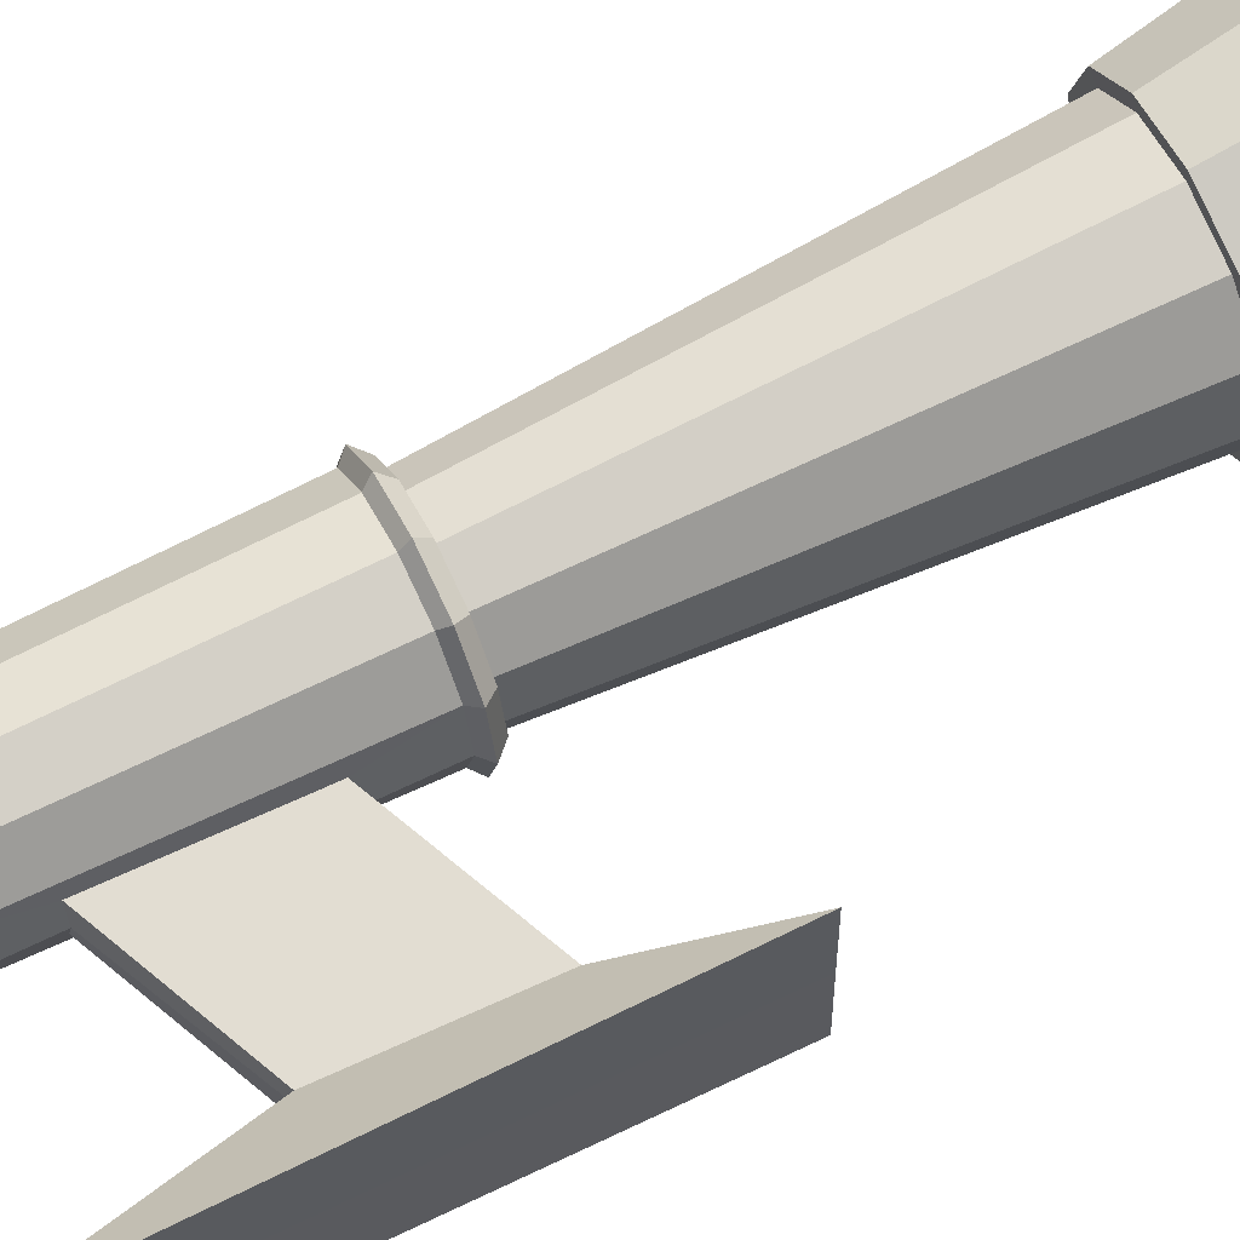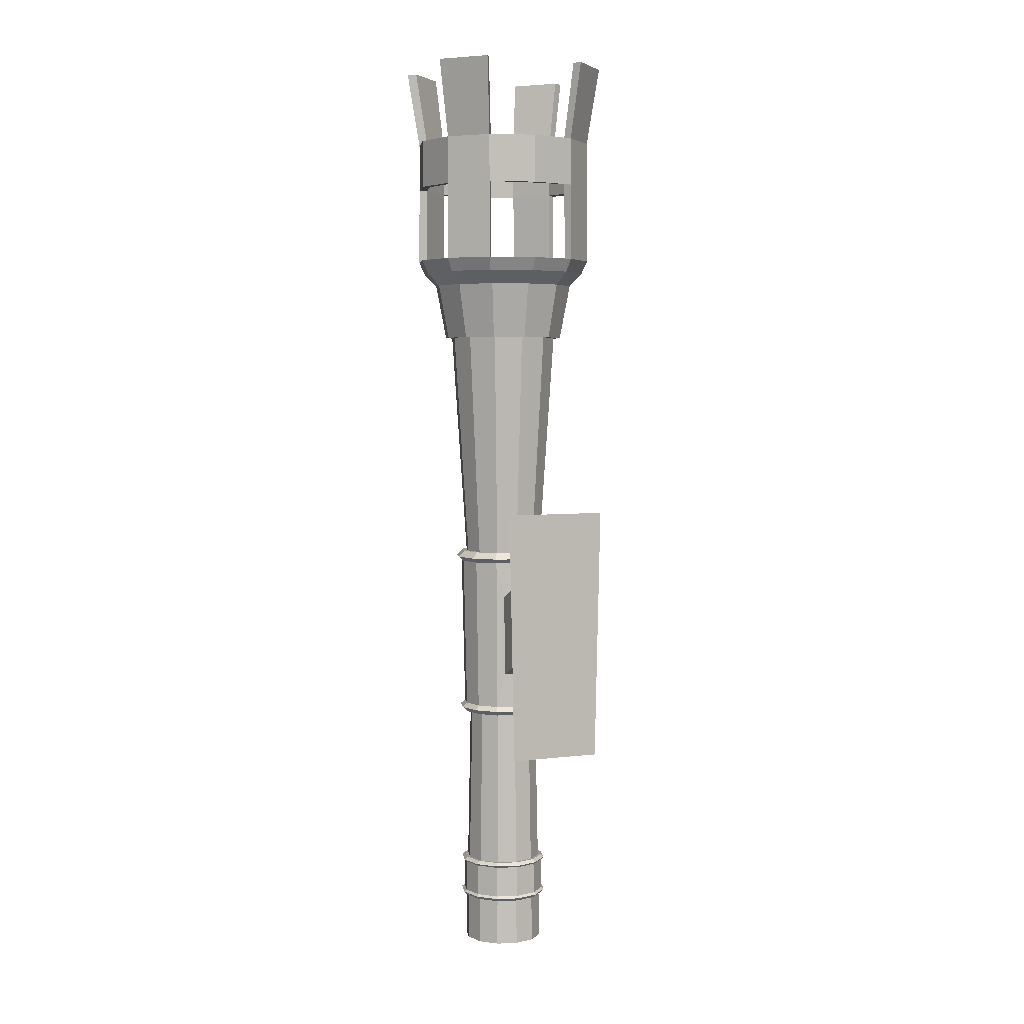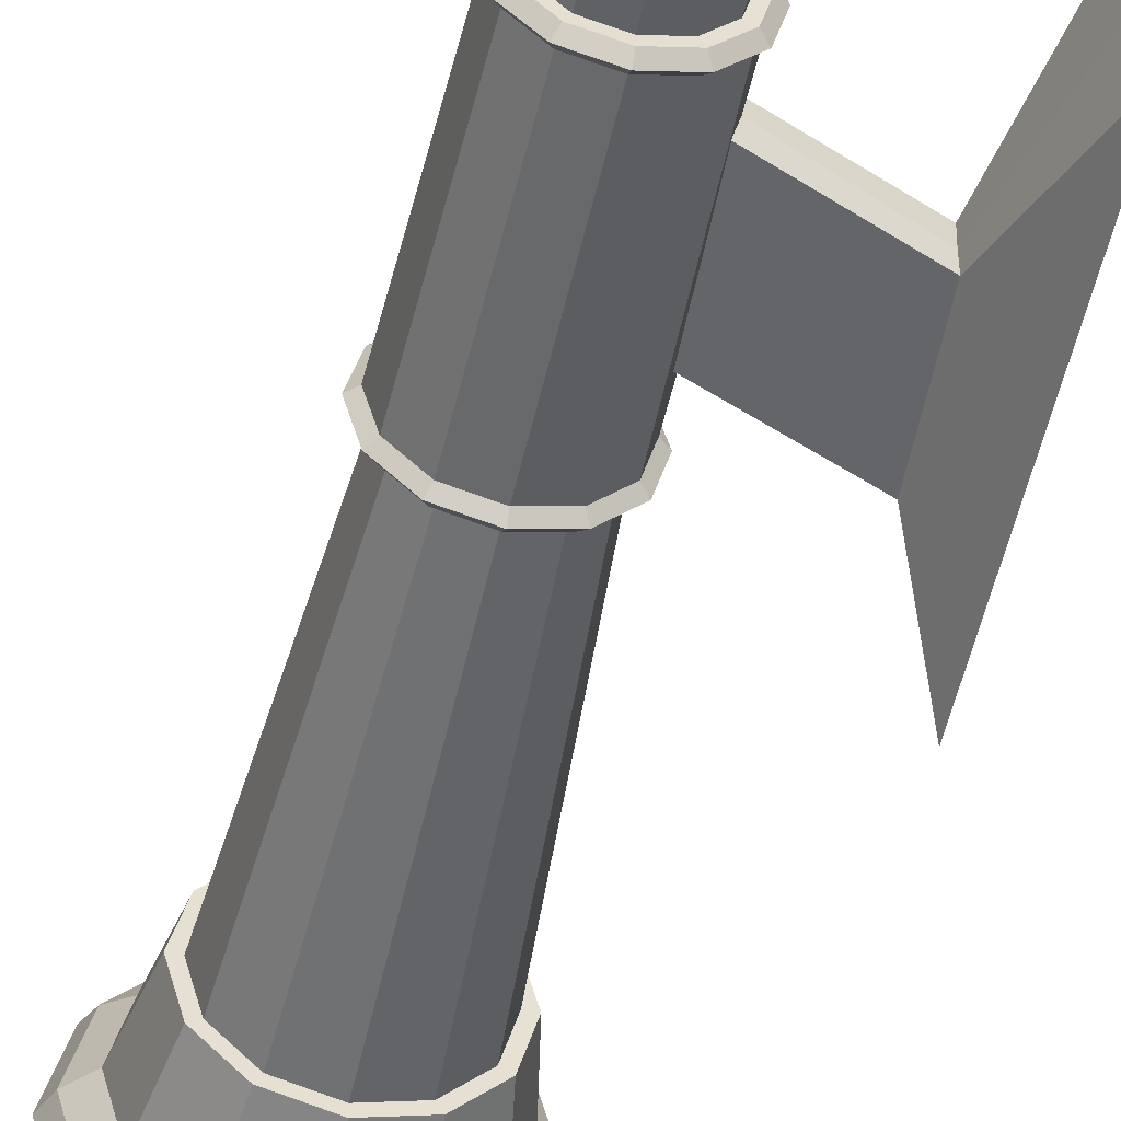
<metadata>
{"format":"obj","ext":"obj","renderer":"f3d","projection":"perspective","resolution":1024,"background":"white","views":[{"elev":67.0,"azim":63.6,"up":"+Z"},{"elev":4.4,"azim":68.2,"up":"+Y"},{"elev":-50.5,"azim":-12.5,"up":"+Z"}]}
</metadata>
<code>
o SconceHandle_Cylinder
v 0 -4.776 0.3987
v 0 1.88 0.5579
v -0.1993 -4.776 0.3452
v -0.2789 1.88 0.4831
v -0.3452 -4.776 0.1993
v -0.4831 1.88 0.2789
v -0.3987 -4.776 -0
v -0.5579 1.88 -0
v -0.3452 -4.776 -0.1993
v -0.4831 1.88 -0.2789
v -0.1993 -4.776 -0.3452
v -0.2789 1.88 -0.4831
v -0 -4.776 -0.3987
v -0 1.88 -0.5579
v 0.1993 -4.776 -0.3452
v 0.2789 1.88 -0.4831
v 0.3452 -4.776 -0.1993
v 0.4831 1.88 -0.2789
v 0.3987 -4.776 -0
v 0.5579 1.88 -1e-06
v 0.3452 -4.776 0.1993
v 0.4831 1.88 0.2789
v 0.1993 -4.776 0.3452
v 0.2789 1.88 0.4831
v 0 -2.31 0.351
v 0 -0.5859 0.3923
v -0.1961 -0.5859 0.3397
v -0.1755 -2.31 0.304
v -0.3397 -0.5859 0.1961
v -0.304 -2.31 0.1755
v -0.3923 -0.5859 -0
v -0.351 -2.31 -0
v -0.3397 -0.5859 -0.1961
v -0.304 -2.31 -0.1755
v -0.1961 -0.5859 -0.3397
v -0.1755 -2.31 -0.304
v -0 -0.5859 -0.3923
v -0 -2.31 -0.351
v 0.1961 -0.5859 -0.3397
v 0.1755 -2.31 -0.304
v 0.3397 -0.5859 -0.1961
v 0.304 -2.31 -0.1755
v 0.3923 -0.5859 -0
v 0.351 -2.31 -0
v 0.3397 -0.5859 0.1961
v 0.304 -2.31 0.1755
v 0.1961 -0.5859 0.3397
v 0.1755 -2.31 0.304
v -0.1948 -4.309 0.3374
v -0.3374 -4.309 0.1948
v -0.3896 -4.309 -0
v -0.3374 -4.309 -0.1948
v -0.1948 -4.309 -0.3374
v -0 -4.309 -0.3896
v 0.1948 -4.309 -0.3374
v 0.3374 -4.309 -0.1948
v 0.3896 -4.309 -0
v 0.3374 -4.309 0.1948
v 0.1948 -4.309 0.3374
v 0 -4.309 0.3896
v 0 -3.897 0.3817
v -0.1908 -3.897 0.3305
v -0.3305 -3.897 0.1908
v -0.3817 -3.897 -0
v -0.3305 -3.897 -0.1908
v -0.1908 -3.897 -0.3305
v -0 -3.897 -0.3817
v 0.1908 -3.897 -0.3305
v 0.3305 -3.897 -0.1908
v 0.3817 -3.897 -0
v 0.3305 -3.897 0.1908
v 0.1908 -3.897 0.3305
v -0.2094 -3.947 0.3626
v -0.2106 -4.257 0.3648
v -0.3626 -3.947 0.2094
v -0.3648 -4.257 0.2106
v -0.4187 -3.947 -0
v -0.4212 -4.257 -0
v -0.3626 -3.947 -0.2094
v -0.3648 -4.257 -0.2106
v -0.2094 -3.947 -0.3626
v -0.2106 -4.257 -0.3648
v -0 -3.947 -0.4187
v -0 -4.257 -0.4212
v 0.2094 -3.947 -0.3626
v 0.2106 -4.257 -0.3648
v 0.3626 -3.947 -0.2094
v 0.3648 -4.257 -0.2106
v 0.4187 -3.947 -0
v 0.4212 -4.257 -0
v 0.3626 -3.947 0.2094
v 0.3648 -4.257 0.2106
v 0.2094 -3.947 0.3626
v 0.2106 -4.257 0.3648
v 0 -4.257 0.4212
v 0 -3.947 0.4187
v -0.2047 -3.896 0.3545
v -0.2211 -3.926 0.3829
v -0.3546 -3.896 0.2047
v -0.3829 -3.926 0.2211
v -0.4094 -3.896 -0
v -0.4422 -3.926 -0
v -0.3546 -3.896 -0.2047
v -0.3829 -3.926 -0.2211
v -0.2047 -3.896 -0.3546
v -0.2211 -3.926 -0.3829
v -0 -3.896 -0.4094
v -0 -3.926 -0.4422
v 0.2047 -3.896 -0.3546
v 0.2211 -3.926 -0.3829
v 0.3546 -3.896 -0.2047
v 0.3829 -3.926 -0.2211
v 0.4094 -3.896 -0
v 0.4422 -3.926 -0
v 0.3546 -3.896 0.2047
v 0.3829 -3.926 0.2211
v 0.2047 -3.896 0.3545
v 0.2211 -3.926 0.3829
v 0 -3.926 0.4422
v 0 -3.896 0.4094
v -0.2232 -4.278 0.3865
v -0.2085 -4.308 0.3611
v -0.3865 -4.278 0.2232
v -0.3611 -4.308 0.2085
v -0.4463 -4.278 -0
v -0.417 -4.308 -0
v -0.3865 -4.278 -0.2232
v -0.3611 -4.308 -0.2085
v -0.2232 -4.278 -0.3865
v -0.2085 -4.308 -0.3611
v -0 -4.278 -0.4463
v -0 -4.308 -0.417
v 0.2232 -4.278 -0.3865
v 0.2085 -4.308 -0.3611
v 0.3865 -4.278 -0.2232
v 0.3611 -4.308 -0.2085
v 0.4463 -4.278 -0
v 0.417 -4.308 -0
v 0.3865 -4.278 0.2232
v 0.3611 -4.308 0.2085
v 0.2232 -4.278 0.3865
v 0.2085 -4.308 0.3611
v 0 -4.308 0.417
v 0 -4.278 0.4463
v 0 -0.5869 0.4361
v 0 -0.6478 0.4962
v -0.2481 -0.6478 0.4297
v -0.218 -0.5869 0.3776
v -0.4297 -0.6478 0.2481
v -0.3776 -0.5869 0.218
v -0.4962 -0.6478 -0
v -0.4361 -0.5869 -0
v -0.4297 -0.6478 -0.2481
v -0.3776 -0.5869 -0.218
v -0.2481 -0.6478 -0.4297
v -0.218 -0.5869 -0.3776
v -0 -0.6478 -0.4962
v -0 -0.5869 -0.4361
v 0.2481 -0.6478 -0.4297
v 0.218 -0.5869 -0.3776
v 0.4297 -0.6478 -0.2481
v 0.3776 -0.5869 -0.218
v 0.4962 -0.6478 -1e-06
v 0.4361 -0.5869 -0
v 0.4297 -0.6478 0.2481
v 0.3776 -0.5869 0.218
v 0.2481 -0.6478 0.4297
v 0.218 -0.5869 0.3776
v 0 -2.264 0.4575
v 0 -2.311 0.4066
v -0.2033 -2.311 0.3521
v -0.2288 -2.264 0.3962
v -0.3521 -2.311 0.2033
v -0.3962 -2.264 0.2288
v -0.4066 -2.311 -0
v -0.4575 -2.264 -0
v -0.3521 -2.311 -0.2033
v -0.3962 -2.264 -0.2288
v -0.2033 -2.311 -0.3521
v -0.2288 -2.264 -0.3962
v -0 -2.311 -0.4066
v -0 -2.264 -0.4575
v 0.2033 -2.311 -0.3521
v 0.2288 -2.264 -0.3962
v 0.3521 -2.311 -0.2033
v 0.3962 -2.264 -0.2288
v 0.4066 -2.311 -0
v 0.4575 -2.264 -0
v 0.3521 -2.311 0.2033
v 0.3962 -2.264 0.2288
v 0.2033 -2.311 0.3521
v 0.2288 -2.264 0.3962
v 0 -0.6929 0.4464
v 0.2232 -0.6929 0.3866
v 0.4063 -1.044 0.1426
v 0.4446 -1.044 -0
v 0.4063 -1.044 -0.1426
v 0.2232 -0.6929 -0.3866
v -0 -0.6929 -0.4464
v -0.2232 -0.6929 -0.3866
v -0.3866 -0.6929 -0.2232
v -0.4464 -0.6929 -0
v -0.3866 -0.6929 0.2232
v -0.2232 -0.6929 0.3866
v 0.2058 -2.219 0.3564
v 0 -2.219 0.4116
v 0.3794 -1.868 0.1271
v 0.4133 -1.868 -0
v 0.3794 -1.868 -0.1271
v 0.2058 -2.219 -0.3565
v -0 -2.219 -0.4116
v -0.2058 -2.219 -0.3565
v -0.3564 -2.219 -0.2058
v -0.4116 -2.219 -0
v -0.3564 -2.219 0.2058
v -0.2058 -2.219 0.3564
v 0.3866 -0.6929 0.2232
v 0.4464 -0.6929 -0
v 0.3866 -0.6929 -0.2232
v 0.4116 -2.219 -0
v 0.3564 -2.219 0.2058
v 0.3564 -2.219 -0.2058
v 1.16 -0.723 -1e-06
v 1.129 -1.546 -1e-06
v 1.157 -0.723 0.1426
v 1.157 -0.723 -0.1426
v 1.13 -1.546 0.1271
v 1.13 -1.546 -0.1271
v 1.428 -0.1071 -1e-06
v 1.422 -2.564 -1e-06
v 1.429 -0.1071 0.4921
v 1.429 -0.1071 -0.4921
v 1.427 -2.564 0.4386
v 1.427 -2.564 -0.4386
f 26 2 4 27
f 27 4 6 29
f 29 6 8 31
f 31 8 10 33
f 33 10 12 35
f 35 12 14 37
f 37 14 16 39
f 39 16 18 41
f 41 18 20 43
f 43 20 22 45
f 4 2 24 22 20 18 16 14 12 10 8 6
f 45 22 24 47
f 47 24 2 26
f 1 3 5 7 9 11 13 15 17 19 21 23
f 72 48 25 61
f 36 34 177 179
f 71 46 48 72
f 27 29 150 148
f 70 44 46 71
f 30 28 171 173
f 69 42 44 70
f 44 42 185 187
f 68 40 42 69
f 35 37 158 156
f 67 38 40 68
f 169 192 205 206
f 66 36 38 67
f 161 163 218 219
f 65 34 36 66
f 46 44 187 189
f 64 32 34 65
f 180 178 213 212
f 63 30 32 64
f 190 188 220 221
f 62 28 30 63
f 147 149 203 204
f 61 25 28 62
f 157 159 198 199
f 1 60 49 3
f 3 49 50 5
f 5 50 51 7
f 7 51 52 9
f 9 52 53 11
f 11 53 54 13
f 13 54 55 15
f 15 55 56 17
f 17 56 57 19
f 19 57 58 21
f 21 58 59 23
f 23 59 60 1
f 125 78 80 127
f 63 64 101 99
f 139 92 94 141
f 87 112 114 89
f 123 76 78 125
f 73 98 100 75
f 137 90 92 139
f 85 110 112 87
f 51 50 124 126
f 135 88 90 137
f 83 108 110 85
f 121 74 76 123
f 62 63 99 97
f 96 119 98 73
f 64 65 103 101
f 65 66 105 103
f 66 67 107 105
f 67 68 109 107
f 68 69 111 109
f 69 70 113 111
f 70 71 115 113
f 71 72 117 115
f 72 61 120 117
f 89 114 116 91
f 75 100 102 77
f 129 82 84 131
f 91 116 118 93
f 77 102 104 79
f 131 84 86 133
f 93 118 119 96
f 79 104 106 81
f 133 86 88 135
f 81 106 108 83
f 57 56 136 138
f 60 59 142 143
f 94 93 96 95
f 141 94 95 144
f 92 91 93 94
f 59 58 140 142
f 90 89 91 92
f 58 57 138 140
f 88 87 89 90
f 56 55 134 136
f 86 85 87 88
f 55 54 132 134
f 84 83 85 86
f 54 53 130 132
f 82 81 83 84
f 53 52 128 130
f 80 79 81 82
f 127 80 82 129
f 78 77 79 80
f 52 51 126 128
f 76 75 77 78
f 144 95 74 121
f 74 73 75 76
f 50 49 122 124
f 95 96 73 74
f 120 97 98 119
f 97 99 100 98
f 99 101 102 100
f 101 103 104 102
f 103 105 106 104
f 105 107 108 106
f 107 109 110 108
f 109 111 112 110
f 111 113 114 112
f 113 115 116 114
f 115 117 118 116
f 117 120 119 118
f 61 62 97 120
f 144 121 122 143
f 121 123 124 122
f 123 125 126 124
f 125 127 128 126
f 127 129 130 128
f 129 131 132 130
f 131 133 134 132
f 133 135 136 134
f 135 137 138 136
f 137 139 140 138
f 139 141 142 140
f 141 144 143 142
f 49 60 143 122
f 47 26 145 168
f 45 47 168 166
f 43 45 166 164
f 39 41 162 160
f 42 40 183 185
f 37 39 160 158
f 33 35 156 154
f 31 33 154 152
f 34 32 175 177
f 29 31 152 150
f 26 27 148 145
f 41 43 164 162
f 167 146 193 194
f 38 36 179 181
f 176 174 215 214
f 186 184 210 222
f 40 38 181 183
f 153 155 200 201
f 32 30 173 175
f 163 165 217 218
f 48 46 189 191
f 182 180 212 211
f 168 145 146 167
f 166 168 167 165
f 164 166 165 163
f 162 164 163 161
f 160 162 161 159
f 158 160 159 157
f 156 158 157 155
f 154 156 155 153
f 152 154 153 151
f 150 152 151 149
f 148 150 149 147
f 145 148 147 146
f 25 48 191 170
f 192 169 170 191
f 190 192 191 189
f 188 190 189 187
f 186 188 187 185
f 184 186 185 183
f 182 184 183 181
f 180 182 181 179
f 178 180 179 177
f 176 178 177 175
f 174 176 175 173
f 172 174 173 171
f 169 172 171 170
f 28 25 170 171
f 205 194 193 206
f 206 193 204 216
f 213 201 200 212
f 215 203 202 214
f 208 209 228 224
f 211 199 198 210
f 221 217 194 205
f 210 198 219 222
f 214 202 201 213
f 195 207 227 225
f 212 200 199 211
f 216 204 203 215
f 151 153 201 202
f 146 147 204 193
f 184 182 211 210
f 174 172 216 215
f 165 167 194 217
f 155 157 199 200
f 188 186 222 220
f 178 176 214 213
f 159 161 219 198
f 149 151 202 203
f 172 169 206 216
f 192 190 221 205
f 195 196 218 217
f 196 197 219 218
f 208 207 221 220
f 209 208 220 222
f 197 209 222 219
f 207 195 217 221
f 226 223 229 232
f 224 228 234 230
f 197 196 223 226
f 209 197 226 228
f 207 208 224 227
f 196 195 225 223
f 234 232 229 230
f 230 229 231 233
f 228 226 232 234
f 227 224 230 233
f 223 225 231 229
f 225 227 233 231
o FlameHolder_Sphere
v -3.4e-05 2.206 0.7136
v 0.3047 1.664 0.5279
v 0.3567 2.206 0.618
v 0.4613 4.44 0.799
v 0.5278 1.664 0.3048
v 0.6179 2.206 0.3568
v 0.799 4.44 0.4613
v 0.6095 1.664 -0
v 0.7135 2.206 -0
v 0.5278 1.664 -0.3048
v 0.6179 2.206 -0.3568
v 0.799 4.44 -0.4613
v 0.3047 1.664 -0.5279
v 0.3567 2.206 -0.618
v 0.4613 4.44 -0.799
v -5.1e-05 1.664 -0.6096
v -3.4e-05 2.206 -0.7136
v -0.3048 1.664 -0.5279
v -0.3568 2.206 -0.618
v -0.4613 4.44 -0.799
v -5.1e-05 1.673 -1e-06
v -0.5279 1.664 -0.3048
v -0.618 2.206 -0.3568
v -0.799 4.44 -0.4613
v -0.6096 1.664 -0
v -0.7136 2.206 -0
v -0.5279 1.664 0.3048
v -0.618 2.206 0.3568
v -0.799 4.44 0.4613
v -0.3048 1.664 0.5279
v -0.3568 2.206 0.618
v -0.4613 4.44 0.799
v -5.1e-05 1.664 0.6096
v 0.5071 4.44 0.8784
v 0.8784 4.44 0.5071
v 0.8784 4.44 -0.5071
v 0.5071 4.44 -0.8784
v -0.5071 4.44 -0.8784
v -0.8783 4.44 -0.5071
v -0.8783 4.44 0.5071
v -0.5071 4.44 0.8784
v 0.3758 2.454 0.6509
v -5e-06 2.454 0.7516
v 0.6509 2.454 0.3758
v 0.7516 2.454 -0
v 0.6509 2.454 -0.3758
v 0.3758 2.454 -0.6509
v -5e-06 2.454 -0.7516
v -0.3758 2.454 -0.6509
v -0.6509 2.454 -0.3758
v -0.7516 2.454 -0
v -0.6509 2.454 0.3758
v -0.3758 2.454 0.6509
v -0.4482 2.463 0.7762
v -0.7763 2.463 0.4482
v -0.8963 2.463 -0
v -0.7763 2.463 -0.4482
v -0.4482 2.463 -0.7762
v -1.8e-05 2.463 -0.8963
v 0.4481 2.463 -0.7762
v 0.7762 2.463 -0.4482
v 0.8963 2.463 -0
v 0.7762 2.463 0.4482
v -1.8e-05 2.463 0.8963
v 0.4481 2.463 0.7762
v -0.4461 3.217 0.7726
v -0.8921 3.217 -0
v -0.4461 3.217 -0.7726
v 0.446 3.217 -0.7726
v 0.8921 3.217 -0
v -0.7726 3.217 0.446
v -0.7726 3.217 -0.446
v -4e-06 3.217 -0.8921
v 0.7726 3.217 -0.446
v 0.7726 3.217 0.446
v -4e-06 3.217 0.8921
v 0.446 3.217 0.7726
v -0.4032 3.224 -0.6983
v 0.6983 3.226 -0.4032
v -0.4032 3.22 0.6983
v -0.6983 3.216 0.4032
v 0.4032 3.22 0.6983
v -0.6983 3.216 -0.4032
v 0.4032 3.224 -0.6983
v 0.6983 3.226 0.4032
v -0.697 3.681 0.4024
v -0.4024 3.681 -0.697
v 0.697 3.681 -0.4024
v -0.4024 3.681 0.697
v 0.4024 3.681 0.697
v -0.697 3.681 -0.4024
v 0.4024 3.681 -0.697
v 0.697 3.681 0.4024
v -0.7708 3.685 0.445
v -0.7708 3.685 -0.445
v 4e-06 3.685 -0.89
v 0.7708 3.684 -0.445
v 0.7708 3.684 0.445
v 4e-06 3.685 0.89
v 0.445 3.684 0.7708
v -0.445 3.685 0.7708
v -0.89 3.685 -0
v -0.445 3.685 -0.7708
v 0.445 3.684 -0.7708
v 0.89 3.684 -0
v -4e-06 3.217 0.8123
v 4e-06 3.685 0.8103
v -4e-06 3.217 -0.806
v 4e-06 3.685 -0.8039
v -0.8005 3.217 -0
v -0.7985 3.685 -0
v 0.807 3.217 -0
v 0.8049 3.684 -0
v 0.4102 2.454 0.7105
v -5e-06 2.454 0.8204
v 0.7105 2.454 0.4102
v 0.8204 2.454 -0
v 0.7105 2.454 -0.4102
v 0.4102 2.454 -0.7105
v -5e-06 2.454 -0.8204
v -0.4102 2.454 -0.7105
v -0.7105 2.454 -0.4102
v -0.8204 2.454 -0
v -0.7105 2.454 0.4102
v -0.4102 2.454 0.7105
v 0.2838 1.967 0.4917
v -1.6e-05 1.967 0.5677
v 0.4916 1.967 0.2839
v 0.5677 1.967 -0
v 0.4916 1.967 -0.2839
v 0.2838 1.967 -0.4917
v -1.6e-05 1.967 -0.5677
v -0.2839 1.967 -0.4917
v -0.4917 1.967 -0.2839
v -0.5677 1.967 -0
v -0.4917 1.967 0.2839
v -0.2839 1.967 0.4917
v -0.4186 2.335 0.725
v -0.8372 2.335 -0
v -0.4186 2.335 -0.725
v 0.4186 2.335 -0.725
v 0.8372 2.335 -0
v -0.725 2.335 0.4186
v -0.725 2.335 -0.4186
v -2.6e-05 2.335 -0.8372
v 0.725 2.335 -0.4186
v 0.725 2.335 0.4186
v -2.6e-05 2.335 0.8372
v 0.4186 2.335 0.725
f 267 255 236
f 236 255 239
f 239 255 242
f 242 255 244
f 244 255 247
f 247 255 250
f 250 255 252
f 252 255 256
f 256 255 259
f 372 377 262 265
f 372 265 235 382
f 373 378 257 260
f 259 255 261
f 379 251 253 374
f 270 246 322 331
f 380 245 248 375
f 261 255 264
f 381 240 243 376
f 264 255 267
f 248 247 250 251
f 271 338 326 249
f 241 238 268 269
f 249 246 270 271
f 258 254 272 273
f 266 263 274 275
f 280 281 365 364
f 315 314 359 358
f 312 317 356 355
f 313 318 353 352
f 316 319 350 348
f 320 328 274 263
f 266 275 335 323
f 238 324 334 268
f 269 332 327 241
f 383 381 297 299
f 382 383 299 298
f 376 380 295 296
f 308 295 294 303
f 375 379 293 294
f 374 378 291 292
f 377 289 290 373
f 300 305 289 288
f 254 321 337 272
f 258 273 329 325
f 272 337 329 273
f 275 274 328 335
f 292 291 306 302
f 299 297 309 311
f 335 328 305 300
f 335 300 310 333
f 336 329 306 301
f 330 307 302 337
f 331 308 303 338
f 332 309 304 339
f 324 327 319 316
f 322 326 318 313
f 321 325 317 312
f 320 323 314 315
f 263 266 323 320
f 254 258 325 321
f 246 249 326 322
f 238 241 327 324
f 268 334 332 269
f 271 270 331 338
f 305 328 336 301
f 302 306 329 337
f 303 307 330 338
f 304 308 331 339
f 310 311 334 333
f 311 309 332 334
f 310 333 341 340
f 324 316 340 341
f 341 340 314 323
f 324 341 333 334
f 335 333 341 323
f 330 307 342 343
f 321 312 342 343
f 343 342 318 326
f 338 330 343 326
f 330 337 321 343
f 307 303 318 342
f 307 342 312 302
f 301 336 345 344
f 317 325 345 344
f 344 345 320 315
f 320 345 336 328
f 329 336 345 325
f 301 344 315 305
f 306 317 344 301
f 304 339 347 346
f 313 346 347 322
f 347 346 319 327
f 322 347 339 331
f 347 327 332 339
f 304 309 319 346
f 313 308 304 346
f 355 292 302 312
f 355 354 293 292
f 353 294 293 354
f 353 318 303 294
f 313 352 295 308
f 351 296 295 352
f 351 350 297 296
f 319 309 297 350
f 316 348 299 311
f 310 340 316 311
f 300 314 340 310
f 349 298 299 348
f 349 359 288 298
f 359 314 300 288
f 305 315 358 289
f 357 290 289 358
f 357 356 291 290
f 317 306 291 356
f 356 291 292 355
f 353 294 295 352
f 350 297 299 348
f 289 358 359 288
f 276 277 349 348
f 278 276 348 350
f 279 278 350 351
f 280 279 351 352
f 281 280 352 353
f 282 281 353 354
f 283 282 354 355
f 284 283 355 356
f 285 284 356 357
f 286 285 357 358
f 287 286 358 359
f 277 287 359 349
f 360 362 363 364 365 366 367 368 369 370 371 361
f 287 277 361 371
f 276 278 362 360
f 284 285 369 368
f 281 282 366 365
f 278 279 363 362
f 285 286 370 369
f 282 283 367 366
f 279 280 364 363
f 286 287 371 370
f 277 276 360 361
f 283 284 368 367
f 262 377 373 260
f 253 257 378 374
f 248 251 379 375
f 243 245 380 376
f 235 237 383 382
f 237 240 381 383
f 297 381 376 296
f 295 380 375 294
f 293 379 374 292
f 290 291 378 373
f 288 372 382 298
f 288 289 377 372
f 250 252 253 251
f 253 252 256 257
f 256 259 260 257
f 260 259 261 262
f 261 264 265 262
f 264 267 235 265
f 235 267 236 237
f 237 236 239 240
f 239 242 243 240
f 243 242 244 245
f 244 247 248 245

</code>
